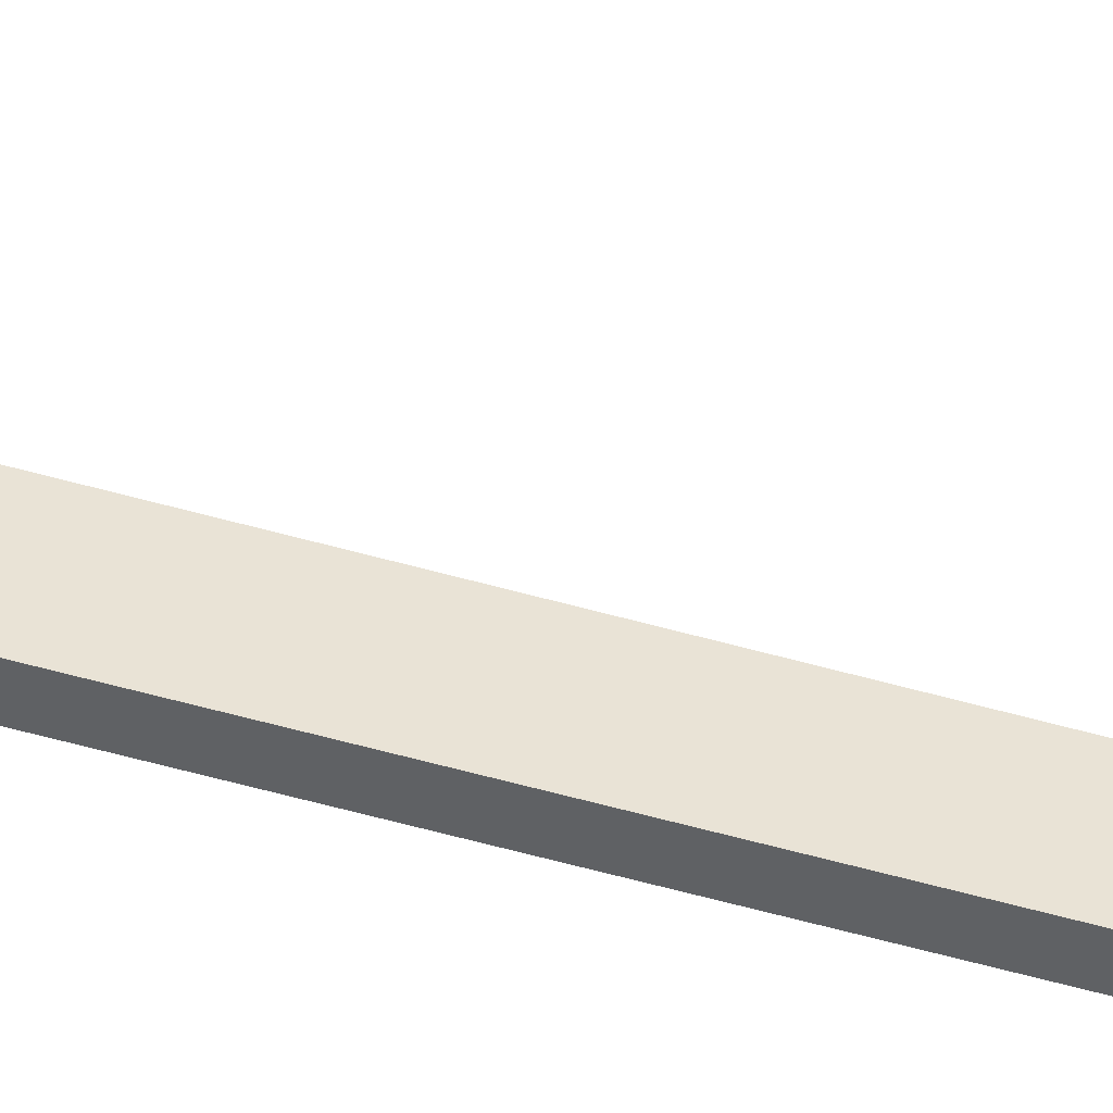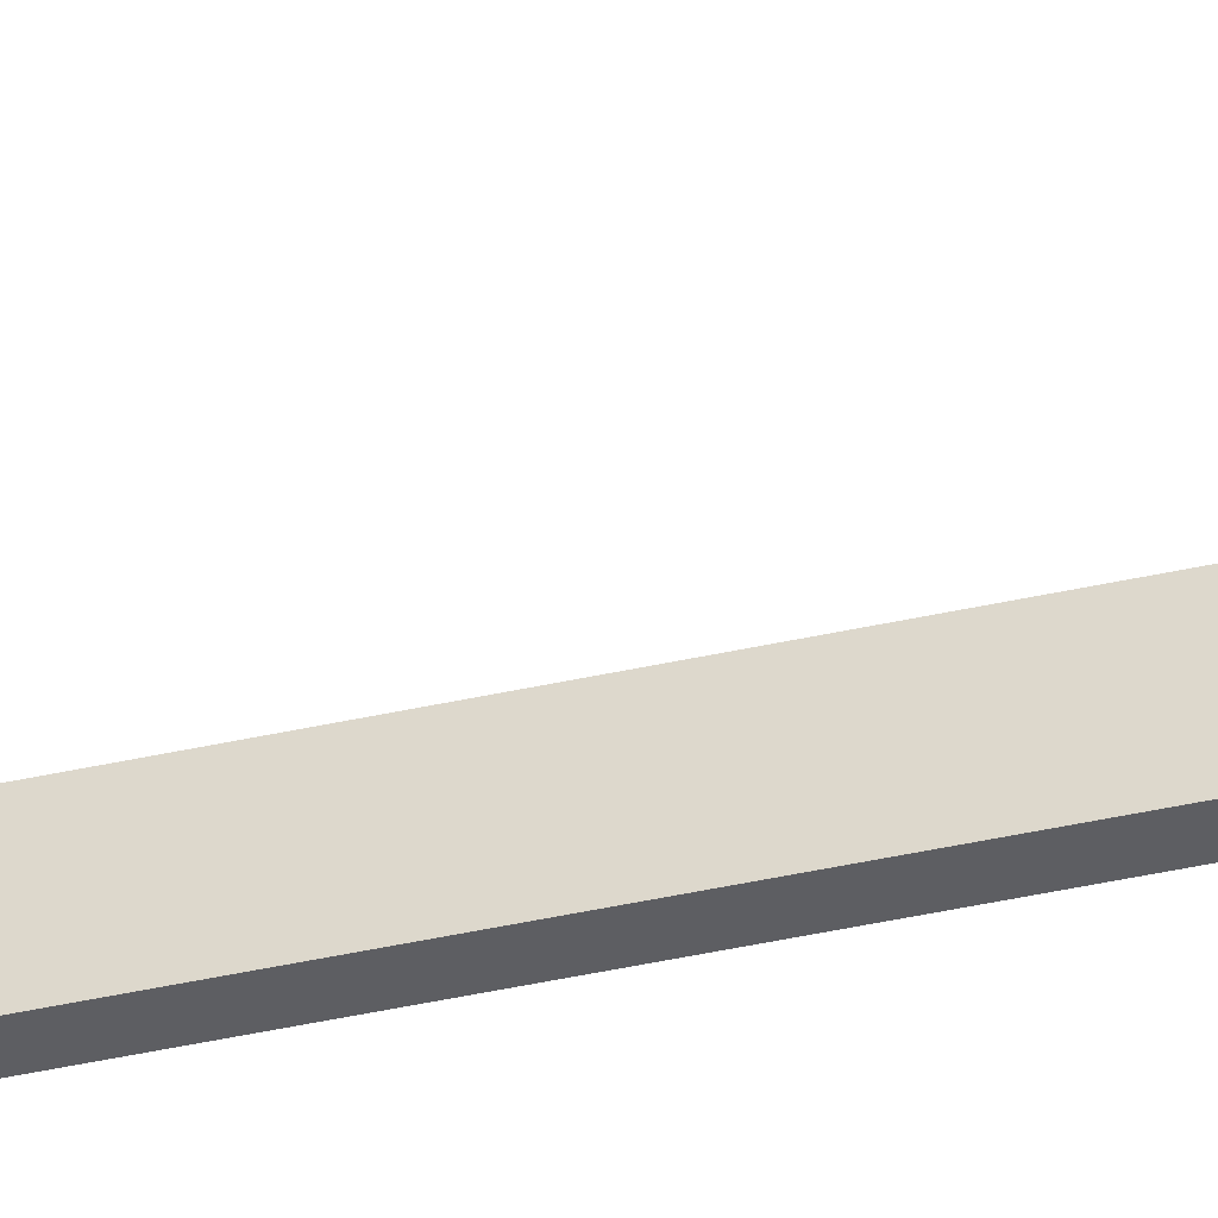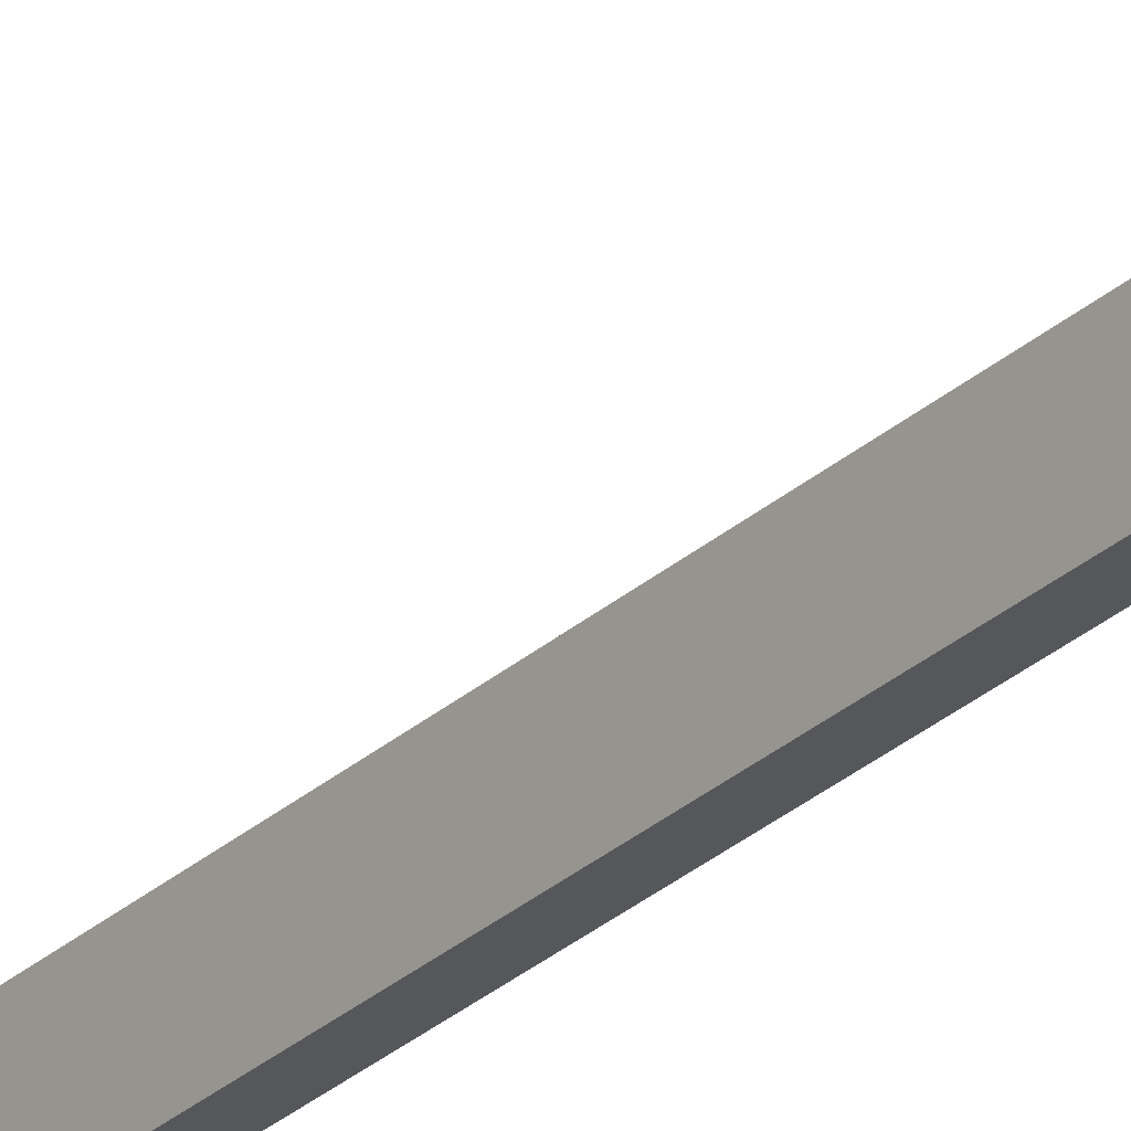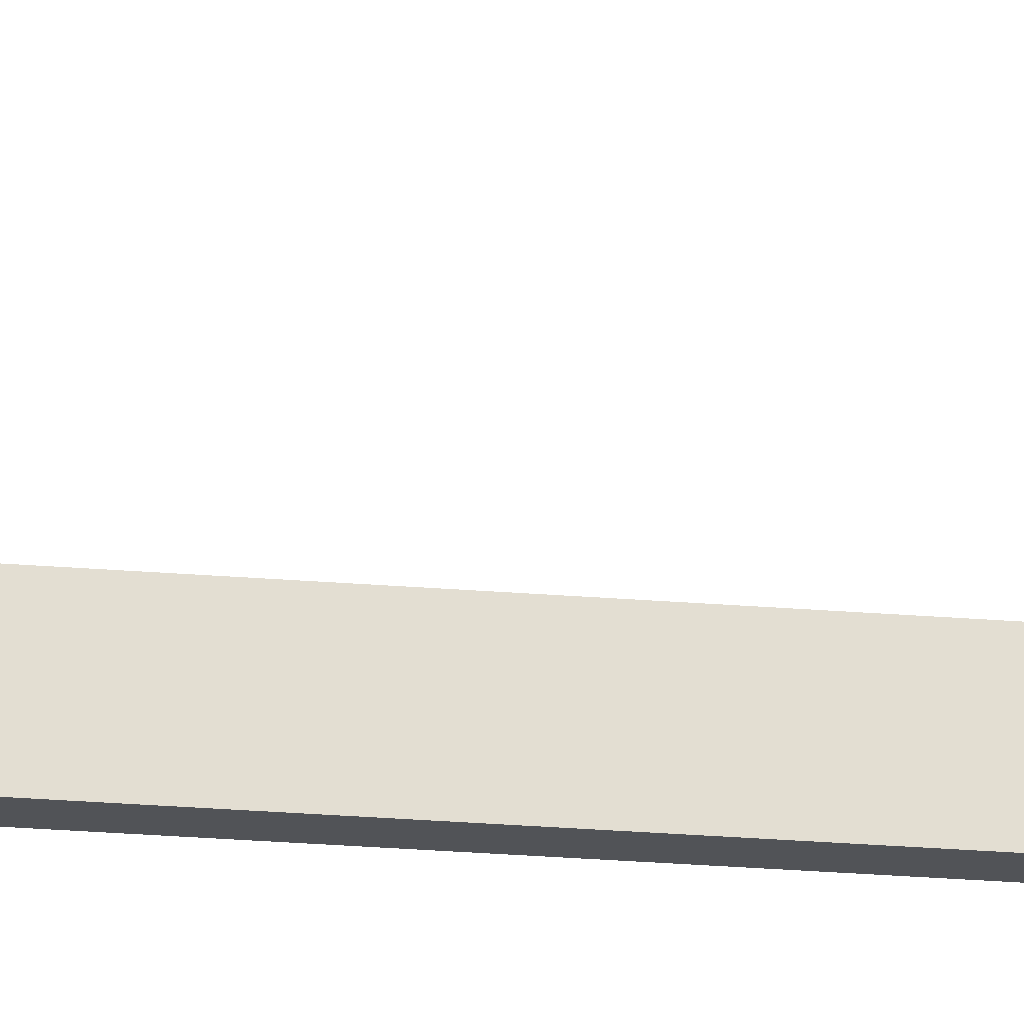
<metadata>
{"format":"obj","ext":"obj","renderer":"f3d","projection":"perspective","resolution":1024,"background":"white","views":[{"elev":-45.5,"azim":-109.1,"up":"+Y"},{"elev":-38.6,"azim":106.2,"up":"+Y"},{"elev":-27.1,"azim":144.1,"up":"+Y"},{"elev":-21.8,"azim":81.2,"up":"+Y"}]}
</metadata>
<code>
o Cube.003_Cube.011
v 0.05 -0.5 16
v 0.05 -0.1999 16
v -0.05 -0.1999 16
v -0.05 -0.5 16
v -0.05 0.35 4.95
v 0.05 0.35 4.95
v -0.05 -0.1999 11.38
v -0.05 0.04998 5.232
v -0.05 0.04992 5.186
v -0.05 -0.4495 5.023
v -0.05 -0.1999 10.7
v -0.05 -0.1999 10.01
v -0.05 -0.1999 9.322
v -0.05 -0.1996 8.634
v -0.05 -0.1987 7.947
v -0.05 -0.1959 7.261
v -0.05 -0.1889 6.591
v -0.05 -0.1736 6.001
v -0.05 -0.1494 5.619
v -0.05 -0.1216 5.433
v -0.05 -0.09313 5.349
v -0.05 -0.06452 5.309
v -0.05 -0.0359 5.285
v -0.05 -0.00727 5.267
v -0.05 0.02135 5.249
v 0.05 0.04998 5.232
v 0.05 -0.1999 11.38
v 0.05 -0.4495 5.023
v 0.05 0.04992 5.186
v 0.05 0.02135 5.249
v 0.05 -0.00727 5.267
v 0.05 -0.0359 5.285
v 0.05 -0.06452 5.309
v 0.05 -0.09313 5.349
v 0.05 -0.1216 5.433
v 0.05 -0.1494 5.619
v 0.05 -0.1736 6.001
v 0.05 -0.1889 6.591
v 0.05 -0.1959 7.261
v 0.05 -0.1987 7.947
v 0.05 -0.1996 8.634
v 0.05 -0.1999 9.322
v 0.05 -0.1999 10.01
v 0.05 -0.1999 10.7
v -0.05 0.225 5.126
v -0.05 0.35 4.95
v -0.05 0.239 5.117
v -0.05 0.253 5.109
v -0.05 0.267 5.1
v -0.05 0.281 5.091
v -0.05 0.2949 5.082
v -0.05 0.3087 5.072
v -0.05 0.3219 5.06
v -0.05 0.3333 5.047
v -0.05 0.3413 5.033
v -0.05 0.346 5.019
v -0.05 0.3484 5.007
v -0.05 0.3495 4.995
v -0.05 0.3499 4.984
v -0.05 0.35 4.972
v -0.05 0.35 4.961
v 0.05 0.35 4.95
v 0.05 0.225 5.126
v 0.05 0.35 4.961
v 0.05 0.35 4.972
v 0.05 0.3499 4.984
v 0.05 0.3495 4.995
v 0.05 0.3484 5.007
v 0.05 0.346 5.019
v 0.05 0.3413 5.033
v 0.05 0.3333 5.047
v 0.05 0.3219 5.06
v 0.05 0.3087 5.072
v 0.05 0.2949 5.082
v 0.05 0.281 5.091
v 0.05 0.267 5.1
v 0.05 0.253 5.109
v 0.05 0.239 5.117
v -0.05 -0.375 4.95
v -0.05 -0.5 7.95
v -0.05 -0.4495 5.023
v -0.05 -0.389 4.95
v -0.05 -0.403 4.95
v -0.05 -0.417 4.953
v -0.05 -0.4309 4.963
v -0.05 -0.4449 4.989
v -0.05 -0.4587 5.046
v -0.05 -0.4718 5.158
v -0.05 -0.4833 5.352
v -0.05 -0.4913 5.626
v -0.05 -0.496 5.942
v -0.05 -0.4984 6.273
v -0.05 -0.4995 6.608
v -0.05 -0.4999 6.943
v -0.05 -0.5 7.279
v -0.05 -0.5 7.614
v 0.05 -0.5 7.95
v 0.05 -0.375 4.95
v 0.05 -0.4495 5.023
v 0.05 -0.5 7.614
v 0.05 -0.5 7.279
v 0.05 -0.4999 6.943
v 0.05 -0.4995 6.608
v 0.05 -0.4984 6.273
v 0.05 -0.496 5.942
v 0.05 -0.4913 5.626
v 0.05 -0.4833 5.352
v 0.05 -0.4718 5.158
v 0.05 -0.4587 5.046
v 0.05 -0.4449 4.989
v 0.05 -0.4309 4.963
v 0.05 -0.417 4.953
v 0.05 -0.403 4.95
v 0.05 -0.389 4.95
f 10 81 80
f 46 9 45
f 9 79 10
f 6 64 68
f 28 99 98
f 26 45 8
f 97 4 80
f 7 2 27
f 19 20 10
f 37 38 28
f 27 11 7
f 44 12 11
f 42 14 13
f 40 16 15
f 39 17 16
f 38 18 17
f 37 19 18
f 36 20 19
f 35 21 20
f 34 22 21
f 33 23 22
f 32 24 23
f 31 25 24
f 30 8 25
f 27 2 1
f 63 47 45
f 78 48 47
f 77 49 48
f 76 50 49
f 75 51 50
f 74 52 51
f 73 53 52
f 72 54 53
f 71 55 54
f 70 56 55
f 69 57 56
f 68 58 57
f 67 59 58
f 66 60 59
f 65 61 60
f 64 46 61
f 46 6 5
f 79 82 81
f 82 83 81
f 83 84 81
f 84 85 81
f 85 86 81
f 86 87 81
f 87 88 81
f 88 89 81
f 89 90 81
f 90 91 81
f 91 92 81
f 92 93 81
f 93 94 81
f 94 95 81
f 95 96 81
f 96 80 81
f 97 100 99
f 100 101 99
f 101 102 99
f 102 103 99
f 103 104 99
f 104 105 99
f 105 106 99
f 106 107 99
f 107 108 99
f 108 109 99
f 109 110 99
f 110 111 99
f 111 112 99
f 112 113 99
f 113 114 99
f 114 98 99
f 80 100 97
f 96 101 100
f 95 102 101
f 94 103 102
f 93 104 103
f 92 105 104
f 91 106 105
f 90 107 106
f 89 108 107
f 88 109 108
f 87 110 109
f 86 111 110
f 85 112 111
f 84 113 112
f 83 114 113
f 82 98 114
f 5 98 79
f 2 4 1
f 43 13 12
f 41 15 14
f 80 4 7
f 4 3 7
f 7 10 80
f 46 5 9
f 9 8 45
f 45 47 46
f 47 48 46
f 48 49 46
f 49 50 46
f 50 51 46
f 51 52 46
f 52 53 46
f 53 54 46
f 54 55 46
f 55 56 46
f 56 57 46
f 57 58 61
f 46 57 61
f 58 59 60
f 60 61 58
f 5 79 9
f 79 81 10
f 63 26 29
f 6 62 64
f 63 29 6
f 77 78 6
f 78 63 6
f 75 76 6
f 76 77 6
f 73 74 6
f 74 75 6
f 71 72 6
f 72 73 6
f 69 70 6
f 70 71 6
f 67 68 64
f 68 69 6
f 67 64 65
f 65 66 67
f 6 29 98
f 29 28 98
f 26 63 45
f 97 1 4
f 7 3 2
f 10 7 11
f 10 11 12
f 8 9 25
f 9 10 23
f 25 9 24
f 24 9 23
f 10 12 13
f 10 13 14
f 10 14 15
f 10 15 16
f 22 23 10
f 21 22 10
f 10 16 17
f 10 17 18
f 20 21 10
f 10 18 19
f 29 26 30
f 29 30 31
f 44 27 28
f 43 44 28
f 28 29 32
f 29 31 32
f 42 43 28
f 41 42 28
f 28 32 33
f 28 33 34
f 40 41 28
f 39 40 28
f 28 34 35
f 28 35 36
f 38 39 28
f 28 36 37
f 27 44 11
f 44 43 12
f 42 41 14
f 40 39 16
f 39 38 17
f 38 37 18
f 37 36 19
f 36 35 20
f 35 34 21
f 34 33 22
f 33 32 23
f 32 31 24
f 31 30 25
f 30 26 8
f 1 97 27
f 97 99 28
f 27 97 28
f 63 78 47
f 78 77 48
f 77 76 49
f 76 75 50
f 75 74 51
f 74 73 52
f 73 72 53
f 72 71 54
f 71 70 55
f 70 69 56
f 69 68 57
f 68 67 58
f 67 66 59
f 66 65 60
f 65 64 61
f 64 62 46
f 46 62 6
f 80 96 100
f 96 95 101
f 95 94 102
f 94 93 103
f 93 92 104
f 92 91 105
f 91 90 106
f 90 89 107
f 89 88 108
f 88 87 109
f 87 86 110
f 86 85 111
f 85 84 112
f 84 83 113
f 83 82 114
f 82 79 98
f 5 6 98
f 2 3 4
f 43 42 13
f 41 40 15

</code>
